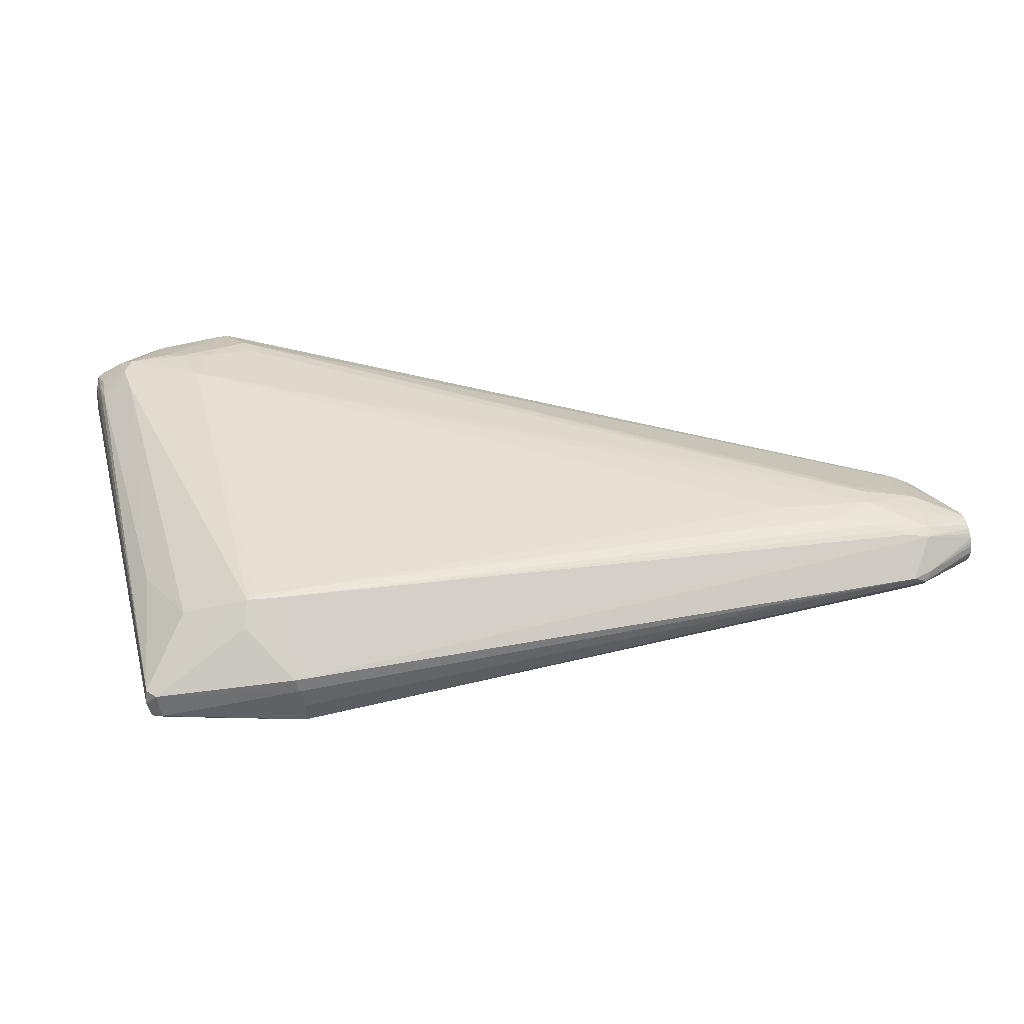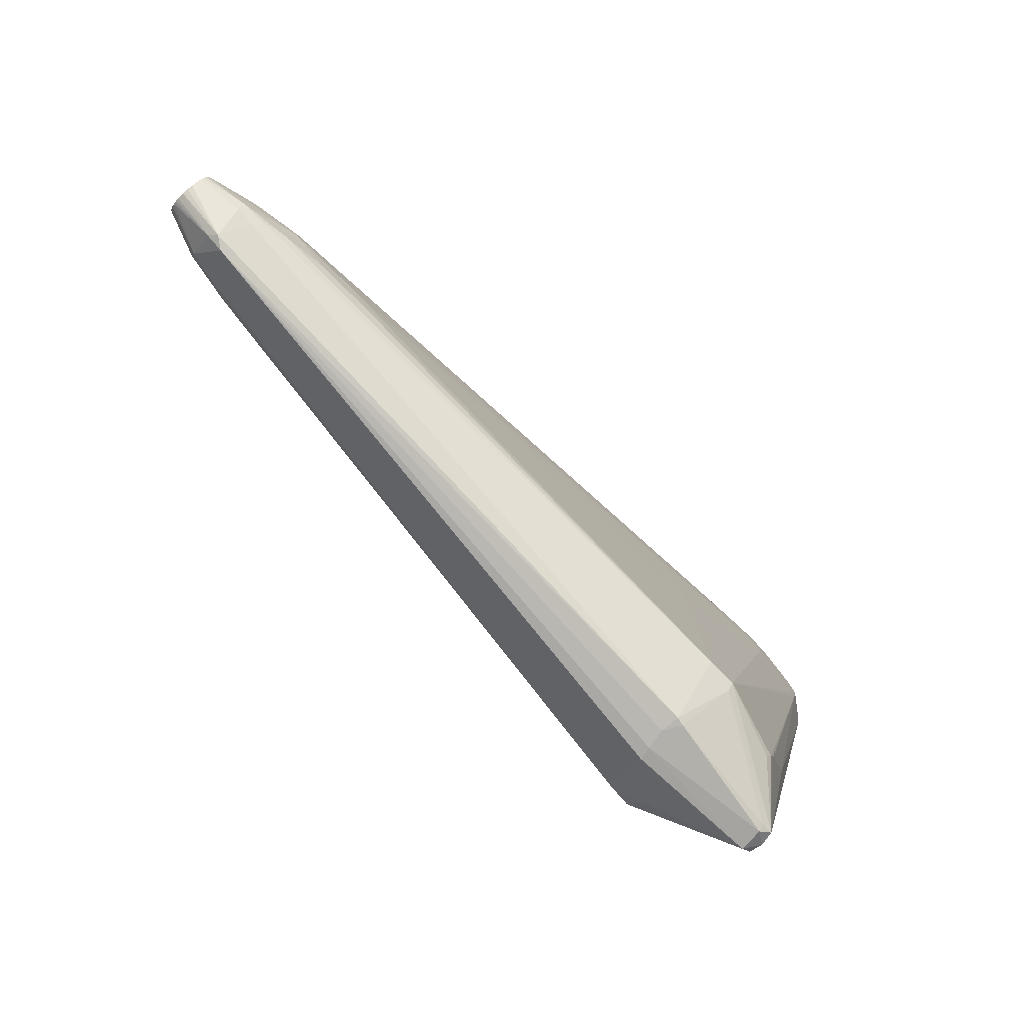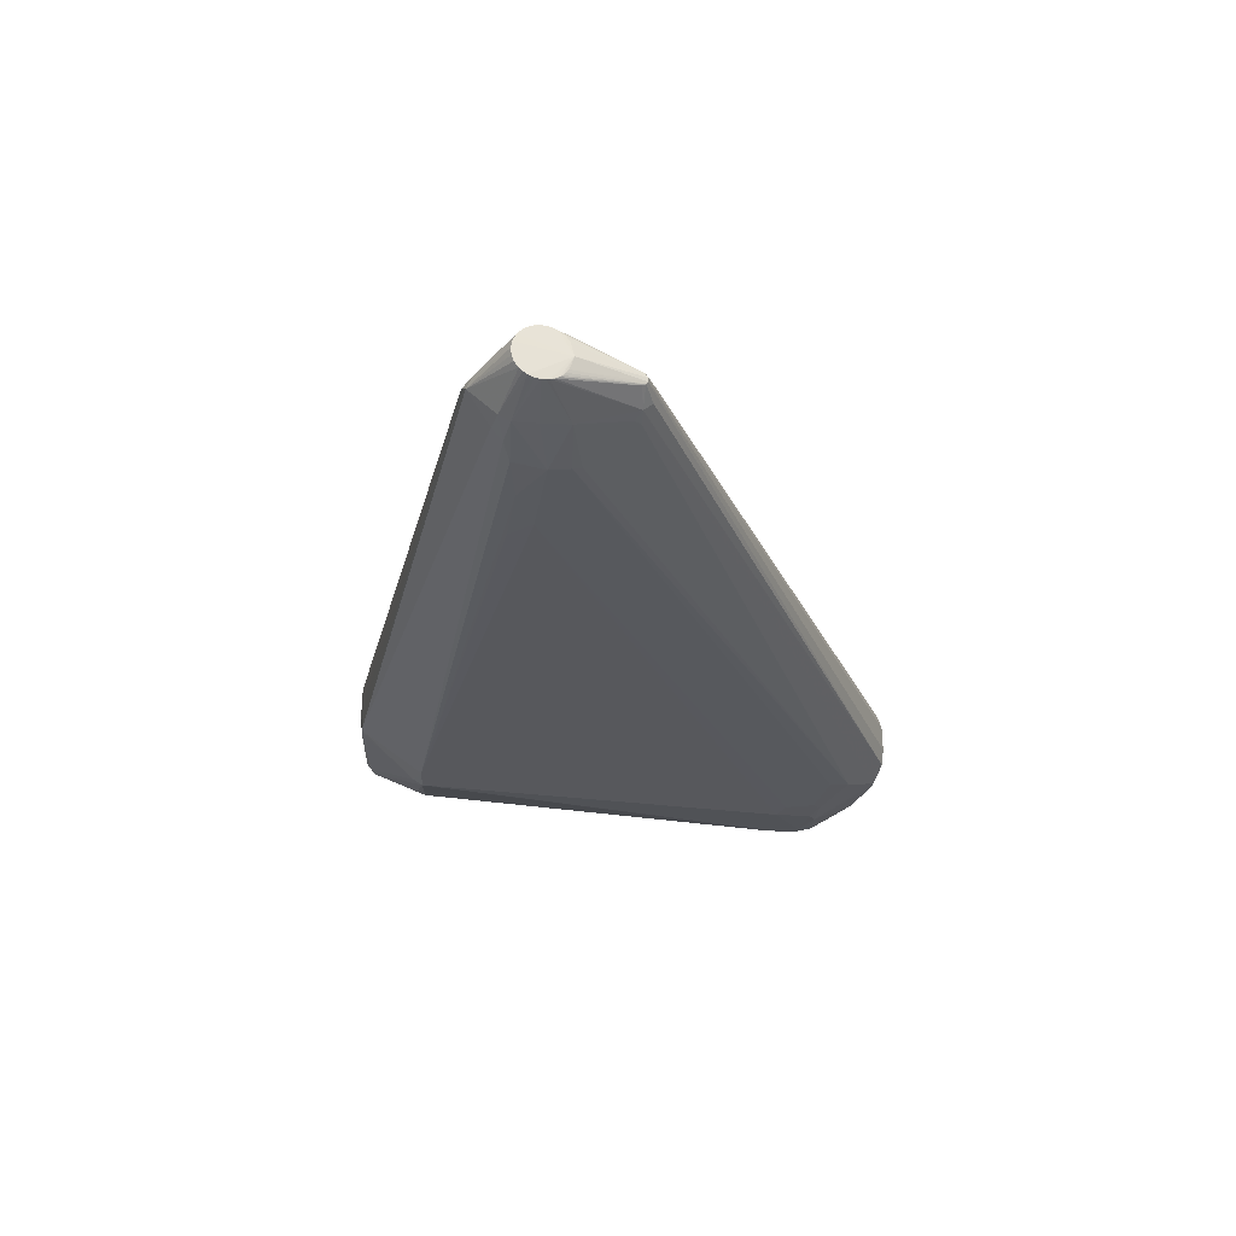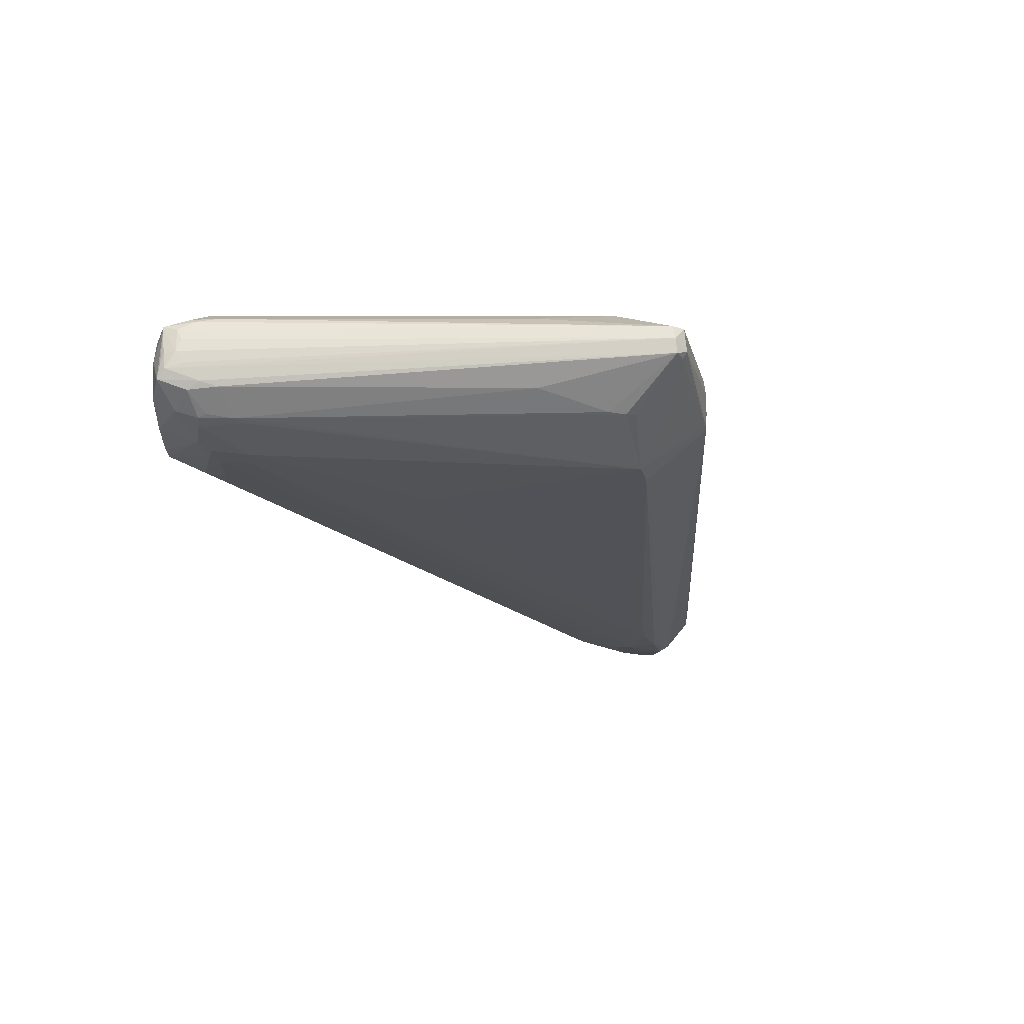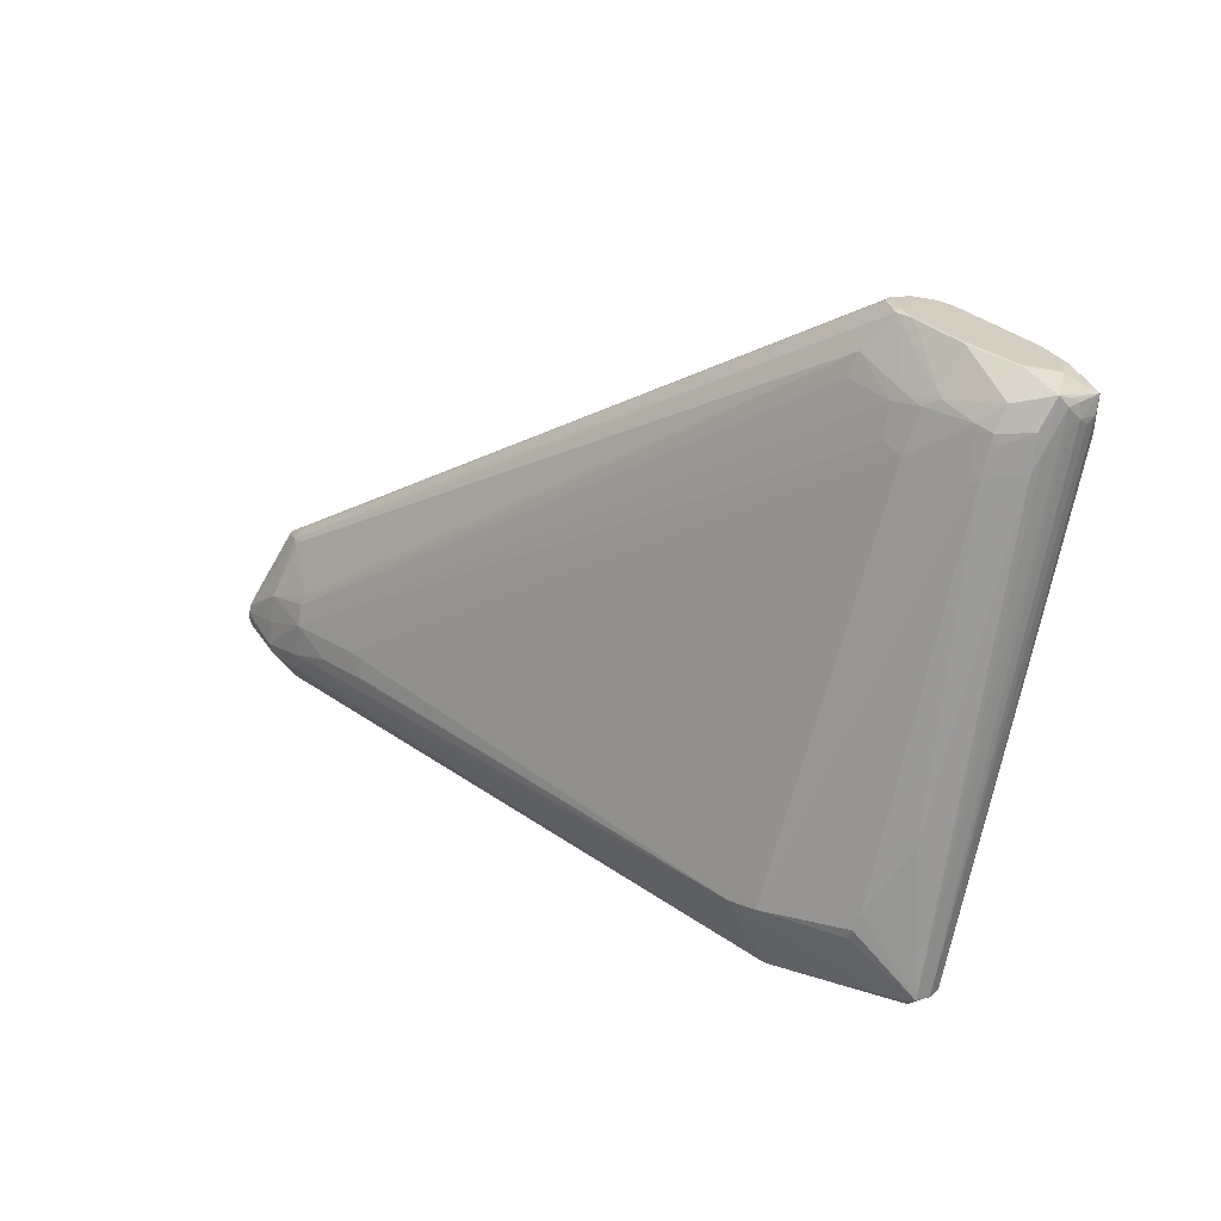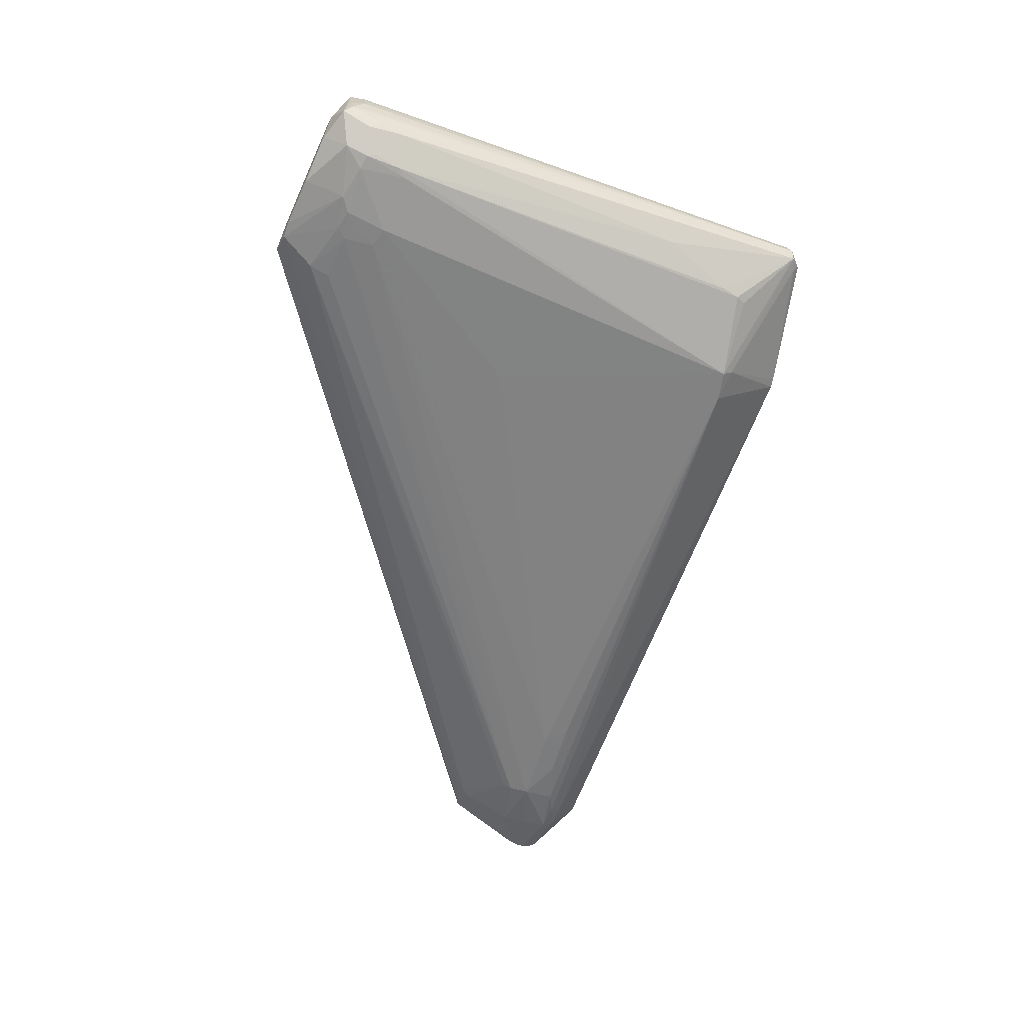
<metadata>
{"format":"obj","ext":"obj","renderer":"f3d","projection":"perspective","resolution":1024,"background":"white","views":[{"elev":-50.6,"azim":1.2,"up":"+Y"},{"elev":-74.3,"azim":133.1,"up":"+Y"},{"elev":-27.0,"azim":91.1,"up":"+Z"},{"elev":-24.2,"azim":-72.4,"up":"+Z"},{"elev":9.8,"azim":-138.2,"up":"+Y"},{"elev":-62.8,"azim":-95.1,"up":"+Z"}]}
</metadata>
<code>
v -0.1611 -0.1491 -0.08341
v -0.3413 0.2923 -0.06581
v -0.3101 0.2951 -0.0648
v -0.392 0.2811 -0.06236
v -0.4075 0.2641 -0.05814
v -0.2717 -0.1657 -0.05971
v 0.3349 -0.02276 -0.05841
v -0.4129 0.3267 -0.03215
v -0.2989 0.365 -0.04273
v 0.4911 0.04342 -0.03947
v 0.4986 -0.009036 -0.04055
v -0.4461 0.305 -0.02994
v 0.4716 0.09549 -0.02429
v -0.2776 0.374 -0.02814
v -0.4476 0.3018 -0.01403
v -0.4448 0.2741 -0.01402
v -0.4486 0.2981 -0.001809
v 0.4679 0.1009 0.02102
v -0.4446 0.3044 0.01955
v 0.4911 0.04291 0.03749
v 0.4986 -0.009471 0.03785
v -0.4188 0.3241 0.02987
v -0.4153 0.3246 0.0348
v 0.3012 -0.03301 0.05734
v -0.3996 0.2891 0.06324
v -0.3101 0.2942 0.06694
v -0.3413 0.2914 0.06802
v -0.2167 -0.1832 0.0649
v -0.2149 -0.1618 0.0833
v -0.1612 0.1064 -0.07155
v 0.4956 0.01499 -0.0408
v 0.4702 -0.01765 -0.04289
v 0.446 -0.01319 -0.04863
v 0.4332 0.04971 -0.0476
v 0.4353 0.04085 -0.04999
v 0.4377 0.0193 -0.05251
v 0.3512 0.002858 -0.05823
v 0.3974 -0.01105 -0.05437
v 0.4775 0.1159 -0.00124
v 0.4775 0.1122 -0.01085
v 0.4633 0.1019 -0.0233
v 0.4798 0.103 -0.01856
v 0.4999 -0.0204 -0.03432
v 0.4956 0.01451 0.03844
v 0.4461 -0.01383 0.04583
v 0.4649 -0.01859 0.04064
v 0.4332 0.04908 0.04575
v 0.4353 0.04019 0.04803
v 0.4377 0.01861 0.05024
v 0.3445 0.004814 0.05587
v 0.3974 -0.01176 0.0517
v 0.4781 0.1107 0.01137
v 0.4796 0.1061 0.01506
v 0.4621 0.1072 0.01861
v 0.4991 -0.01982 0.03245
v 0.4788 -0.02762 -0.03422
v 0.4733 -0.02818 0.03195
v 0.4784 -0.02128 0.03668
v 0.4956 -0.04902 -0.005493
v 0.5027 -0.04207 0.003872
v -0.1596 -0.2178 -0.03132
v -0.1686 -0.2192 -0.03004
v -0.1666 -0.2194 0.02514
v -0.1586 -0.2191 -0.01064
v -0.1632 -0.2203 0.01074
v -0.1928 -0.151 -0.08459
v -0.1927 -0.1608 -0.07777
v -0.2062 -0.1532 0.08357
v -0.167 -0.1458 0.08255
v -0.1884 -0.1588 0.08267
v -0.2841 -0.1493 0.05605
v -0.2873 -0.1403 -0.05979
v 0.4827 -0.05428 0.002677
v -0.279 -0.1571 -0.0611
v 0.5014 0.1026 -0.007728
v 0.5006 0.1059 -0.005714
v 0.5002 0.1076 -0.003022
v 0.5001 0.1078 0.001007
v 0.5007 0.1054 0.00508
v 0.5016 0.1016 0.006595
v 0.5508 -0.007398 -0.001379
v 0.5505 -0.006057 -0.007715
v 0.5498 -0.004121 -0.01356
v 0.5505 -0.005805 0.00628
v 0.55 -0.004182 0.0106
v 0.5496 -0.002018 0.01444
v 0.5488 0.0008645 0.01788
v 0.5491 8.674e-05 -0.01951
v 0.5483 0.003301 -0.02251
v 0.5476 0.007431 -0.02526
v 0.5465 0.01092 -0.02682
v 0.5459 0.01379 -0.02762
v 0.5447 0.01838 -0.02824
v 0.5437 0.0229 -0.02804
v 0.5431 0.02585 -0.02747
v 0.542 0.03005 -0.02602
v 0.5412 0.03385 -0.02391
v 0.5406 0.0362 -0.02213
v 0.5399 0.03937 -0.01903
v 0.5393 0.04193 -0.01544
v 0.5394 0.04617 -0.002415
v 0.5392 0.04243 0.01219
v 0.5397 0.03986 0.01592
v 0.5404 0.03684 0.01918
v 0.5412 0.03334 0.02181
v 0.5422 0.02947 0.02387
v 0.5431 0.02523 0.0252
v 0.5438 0.02224 0.02571
v 0.5449 0.01777 0.02584
v 0.546 0.01317 0.02506
v 0.547 0.008992 0.02366
v 0.5478 0.00512 0.02145
v -0.253 0.3498 0.04442
v -0.439 0.3056 0.03613
v -0.4346 0.2768 0.04286
v -0.4458 0.3026 0.03244
v -0.4381 0.27 0.03734
v -0.446 0.2857 0.02621
v -0.4285 0.2463 0.04236
v -0.3346 -0.07438 0.03802
v -0.3938 0.2368 0.06365
v -0.4057 0.2702 0.06241
v -0.3587 0.298 0.06521
v -0.2621 0.3108 0.06116
v -0.3216 0.3021 0.06564
v -0.316 0.2479 0.074
v -0.2709 0.3317 0.0576
v -0.4161 0.2999 0.05253
v -0.4158 0.2859 0.05437
v -0.4046 0.2558 0.06024
v -0.4492 0.2952 -0.01996
v -0.4362 0.2604 -0.03364
v -0.4487 0.2843 -0.00101
v -0.4344 0.2752 -0.04122
v -0.4285 0.2423 -0.0396
v -0.4465 0.2793 0.01338
v -0.4142 0.2981 -0.05275
v -0.4064 0.2745 -0.06025
v -0.3856 0.2314 -0.06349
v -0.3959 0.2383 -0.0616
v -0.3587 0.2989 -0.06292
v -0.2622 0.3116 -0.05879
v -0.3217 0.3029 -0.06335
v -0.3255 0.2853 -0.06624
v -0.3259 0.2517 -0.06982
v -0.3064 0.2626 -0.06829
v -0.2714 0.3332 -0.05475
v -0.3319 -0.07631 -0.04366
v -0.3202 -0.2215 -0.002476
v -0.3037 -0.2296 -0.01204
v -0.3164 -0.2219 -0.01834
v -0.3022 -0.2243 -0.01841
v -0.3185 -0.2183 0.01265
v -0.3071 -0.2281 0.0136
v 0.08424 -0.01911 0.06771
v -0.2838 0.3719 0.03712
v -0.297 0.367 0.04464
v -0.3181 0.3586 0.04609
v -0.3813 0.3373 0.04461
v -0.367 0.3415 0.04627
v -0.429 0.3208 -2.606e-05
v -0.4147 0.3254 -0.03249
v -0.4312 0.3191 0.0009154
v -0.3651 0.3436 -0.04205
v -0.3664 0.3425 -0.04347
v -0.3157 0.3608 -0.04285
v -0.2964 0.3682 -0.03602
v -0.272 0.3759 -0.01121
v -0.2722 0.3756 0.01684
v -0.4243 0.3227 -0.0009847
v -0.4099 0.3275 0.0312
v -0.363 0.344 0.0413
v -0.363 0.3446 -0.0387
v -0.4084 0.3285 -0.02987
v -0.3191 0.3595 0.04109
v -0.3191 0.36 -0.0383
f 120 153 71
f 49 126 50
f 151 6 66
f 66 6 74
f 74 151 72
f 6 151 74
f 68 126 29
f 29 71 153
f 153 154 29
f 120 71 121
f 71 29 121
f 121 126 122
f 121 29 126
f 119 153 120
f 119 117 153
f 120 121 119
f 65 154 150
f 63 154 65
f 65 73 63
f 132 151 131
f 135 151 132
f 69 126 68
f 27 125 123
f 10 36 35
f 150 151 152
f 150 154 149
f 149 151 150
f 149 154 153
f 131 151 149
f 72 151 148
f 148 151 135
f 28 154 63
f 28 29 154
f 168 156 169
f 169 156 78
f 78 156 52
f 130 121 122
f 122 119 130
f 130 119 121
f 21 58 55
f 67 151 66
f 67 152 151
f 133 149 136
f 136 149 153
f 17 15 131
f 131 133 17
f 157 125 127
f 127 113 157
f 158 123 157
f 157 123 125
f 131 15 12
f 12 132 131
f 66 139 145
f 49 50 24
f 50 69 24
f 155 50 126
f 126 69 155
f 155 69 50
f 26 27 126
f 26 125 27
f 126 124 26
f 26 124 127
f 127 125 26
f 36 10 31
f 168 169 39
f 39 169 78
f 34 10 35
f 13 34 41
f 10 34 13
f 16 133 131
f 131 149 16
f 16 149 133
f 140 148 135
f 72 148 140
f 138 139 140
f 140 74 72
f 66 74 140
f 140 139 66
f 63 58 70
f 70 28 63
f 29 28 70
f 68 29 70
f 70 69 68
f 70 24 69
f 60 55 73
f 86 55 60
f 60 85 86
f 87 55 86
f 57 58 63
f 57 55 58
f 63 73 57
f 73 55 57
f 62 65 150
f 150 152 62
f 152 67 62
f 67 61 62
f 41 34 147
f 35 142 147
f 147 34 35
f 167 156 168
f 116 17 133
f 15 17 116
f 116 12 15
f 23 116 114
f 27 123 25
f 122 126 25
f 126 27 25
f 25 123 158
f 8 12 161
f 161 170 8
f 135 132 134
f 132 12 134
f 134 137 138
f 12 137 134
f 66 145 30
f 37 30 145
f 37 36 38
f 38 7 37
f 49 24 51
f 24 70 51
f 73 61 59
f 59 60 73
f 81 60 59
f 38 36 33
f 93 10 94
f 93 31 10
f 35 36 3
f 3 142 35
f 3 147 142
f 53 52 156
f 53 157 54
f 156 157 53
f 49 21 44
f 84 101 86
f 86 85 84
f 85 60 84
f 84 60 81
f 65 62 64
f 64 62 61
f 73 65 64
f 64 61 73
f 138 137 4
f 2 145 4
f 4 139 138
f 4 145 139
f 2 4 141
f 141 4 137
f 14 167 168
f 156 167 175
f 175 167 172
f 175 157 156
f 117 116 118
f 153 117 118
f 118 136 153
f 133 136 118
f 118 116 133
f 115 116 117
f 115 119 122
f 117 119 115
f 161 12 163
f 172 167 171
f 167 170 171
f 122 25 128
f 116 115 128
f 114 116 128
f 166 141 165
f 165 141 137
f 176 167 166
f 138 140 5
f 5 134 138
f 5 140 135
f 135 134 5
f 36 37 146
f 146 37 145
f 146 3 36
f 1 37 7
f 66 30 1
f 30 37 1
f 33 32 1
f 1 7 38
f 38 33 1
f 1 67 66
f 1 61 67
f 45 51 70
f 45 21 49
f 49 51 45
f 56 59 61
f 43 59 56
f 61 1 56
f 56 32 43
f 56 1 32
f 81 59 82
f 82 59 83
f 43 89 88
f 83 59 88
f 88 59 43
f 88 82 83
f 11 32 33
f 11 33 36
f 43 32 11
f 36 31 11
f 31 93 11
f 92 93 94
f 91 11 92
f 92 11 93
f 77 76 40
f 40 14 77
f 77 39 78
f 168 39 77
f 77 14 168
f 78 101 77
f 75 76 97
f 97 96 75
f 94 10 95
f 96 97 95
f 95 101 94
f 95 97 101
f 49 44 20
f 78 52 79
f 52 53 79
f 101 103 105
f 102 101 78
f 102 103 101
f 78 79 102
f 102 79 103
f 21 55 112
f 55 87 112
f 109 44 21
f 21 110 109
f 109 20 44
f 9 141 166
f 166 167 9
f 167 14 9
f 41 147 9
f 12 116 19
f 19 163 12
f 116 163 19
f 172 171 159
f 159 23 114
f 114 128 159
f 159 128 25
f 159 175 172
f 157 175 159
f 161 163 22
f 22 170 161
f 22 171 170
f 23 159 22
f 22 159 171
f 116 23 22
f 22 163 116
f 129 115 122
f 122 128 129
f 129 128 115
f 162 165 137
f 8 165 162
f 162 137 12
f 12 8 162
f 174 170 167
f 174 8 170
f 164 165 8
f 8 174 164
f 166 165 164
f 164 176 166
f 2 3 144
f 3 146 144
f 144 145 2
f 144 146 145
f 46 70 58
f 46 45 70
f 46 58 21
f 21 45 46
f 82 88 90
f 101 84 90
f 90 84 81
f 81 82 90
f 91 92 90
f 90 88 89
f 94 101 90
f 90 92 94
f 90 11 91
f 90 89 43
f 43 11 90
f 100 77 101
f 76 77 100
f 18 53 54
f 18 20 53
f 47 20 18
f 127 47 18
f 18 113 127
f 54 157 18
f 18 157 113
f 49 20 48
f 48 20 47
f 48 126 49
f 48 124 126
f 127 124 48
f 48 47 127
f 106 20 107
f 53 20 106
f 106 105 79
f 101 105 106
f 106 109 101
f 103 79 104
f 104 105 103
f 79 105 104
f 111 110 21
f 21 112 111
f 101 109 111
f 111 109 110
f 86 101 111
f 111 87 86
f 111 112 87
f 107 20 108
f 20 109 108
f 108 106 107
f 109 106 108
f 143 9 147
f 141 9 143
f 2 141 143
f 143 3 2
f 147 3 143
f 41 9 42
f 42 13 41
f 42 14 40
f 42 9 14
f 40 76 42
f 42 76 75
f 75 96 42
f 96 95 42
f 10 13 42
f 42 95 10
f 158 157 160
f 157 159 160
f 160 25 158
f 160 159 25
f 176 164 173
f 173 164 174
f 167 176 173
f 173 174 167
f 76 100 99
f 99 100 101
f 80 79 53
f 53 106 80
f 80 106 79
f 98 97 76
f 76 99 98
f 101 97 98
f 98 99 101

</code>
